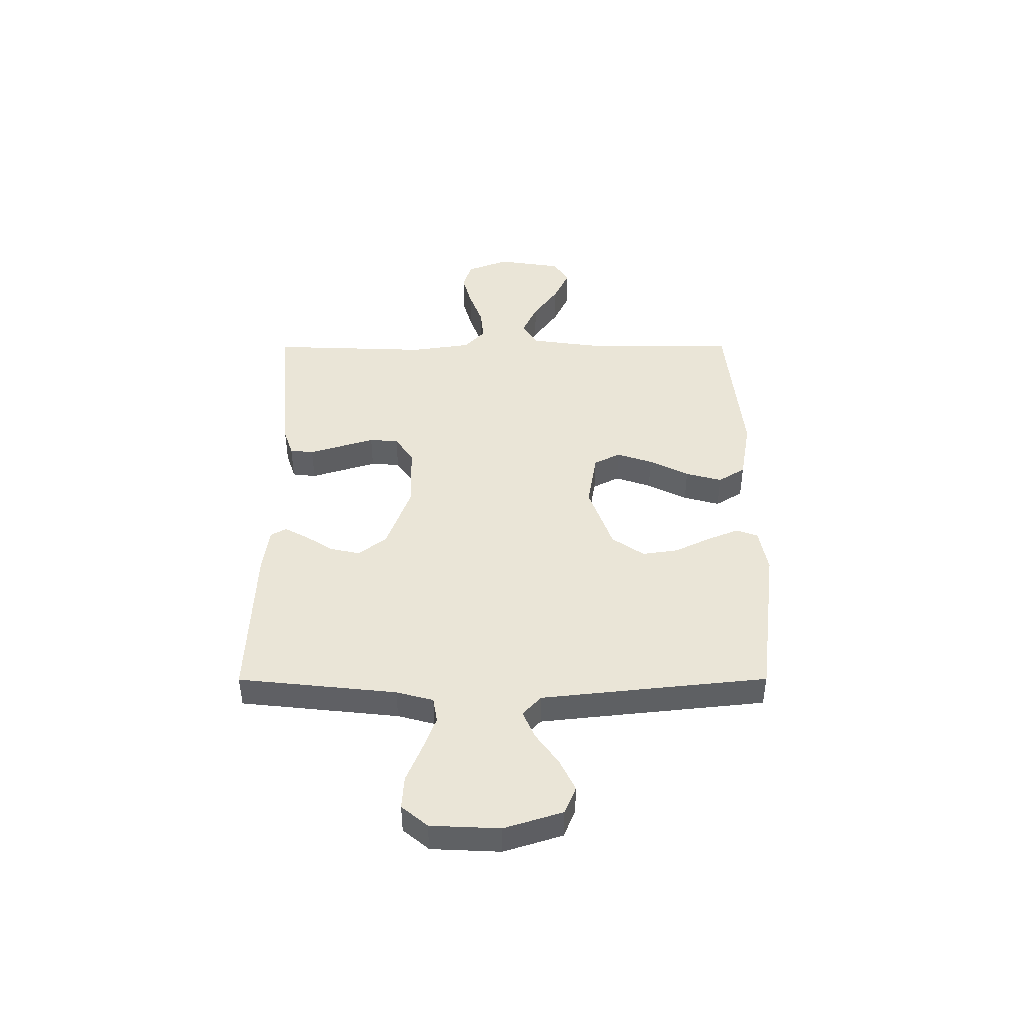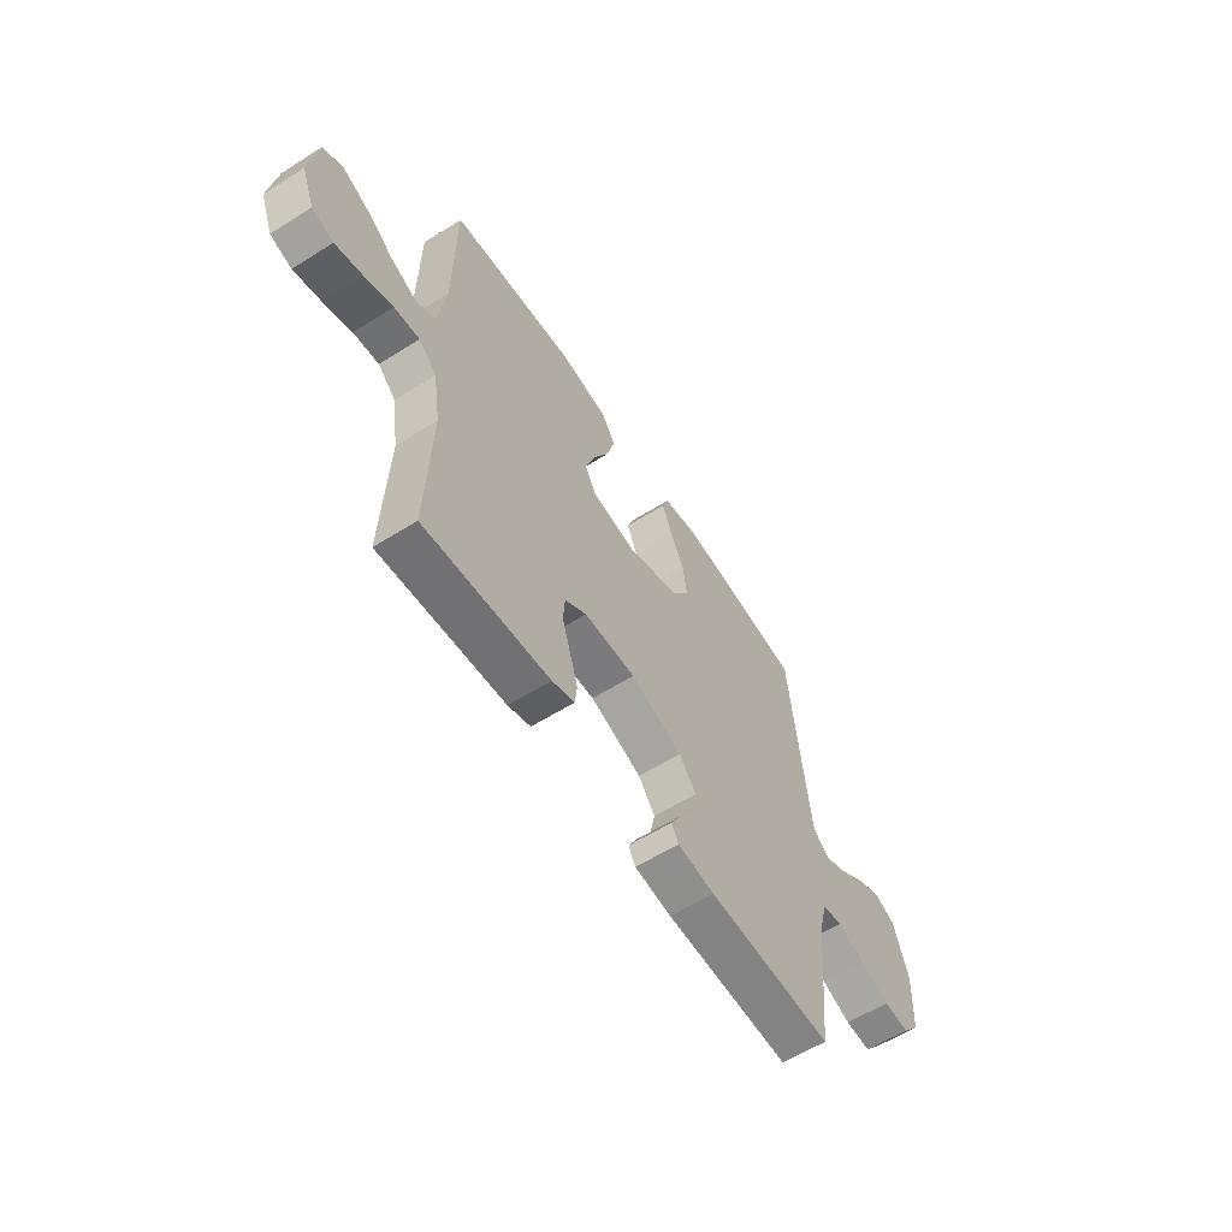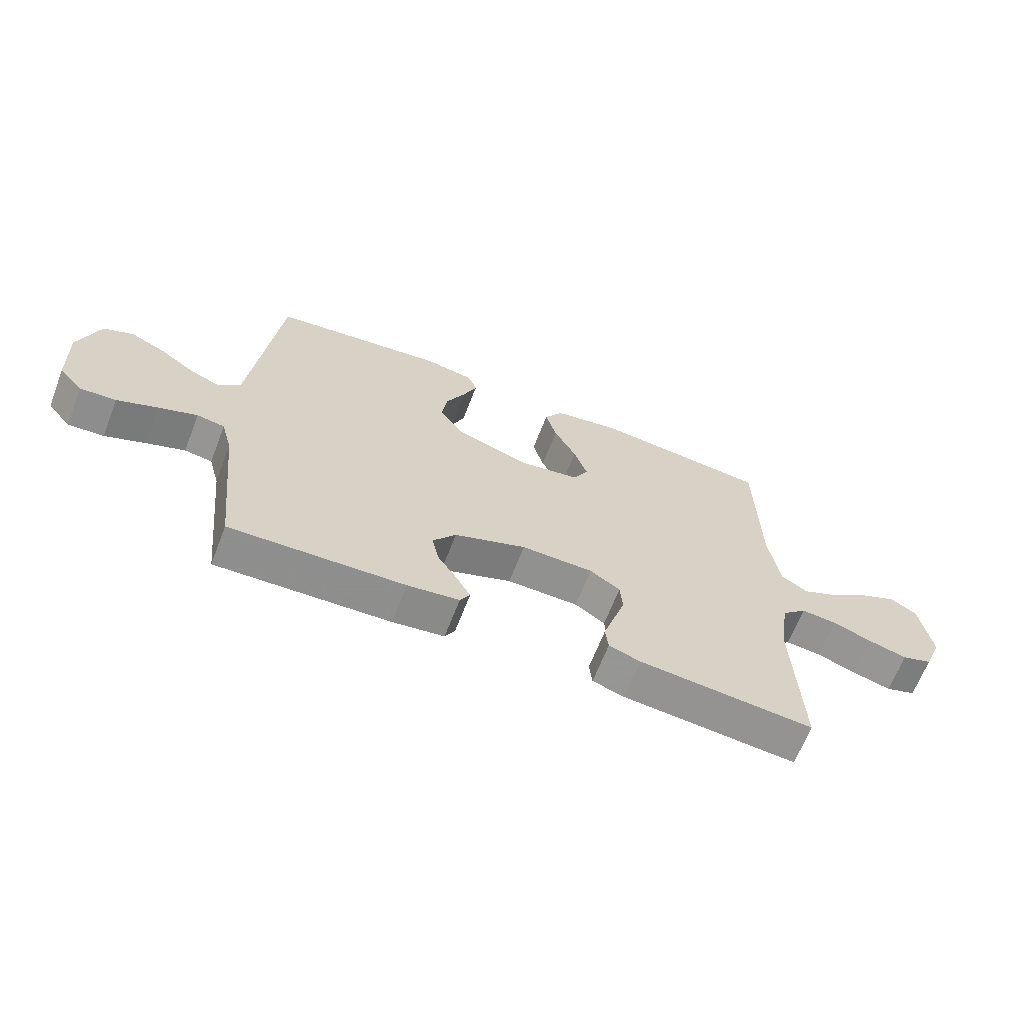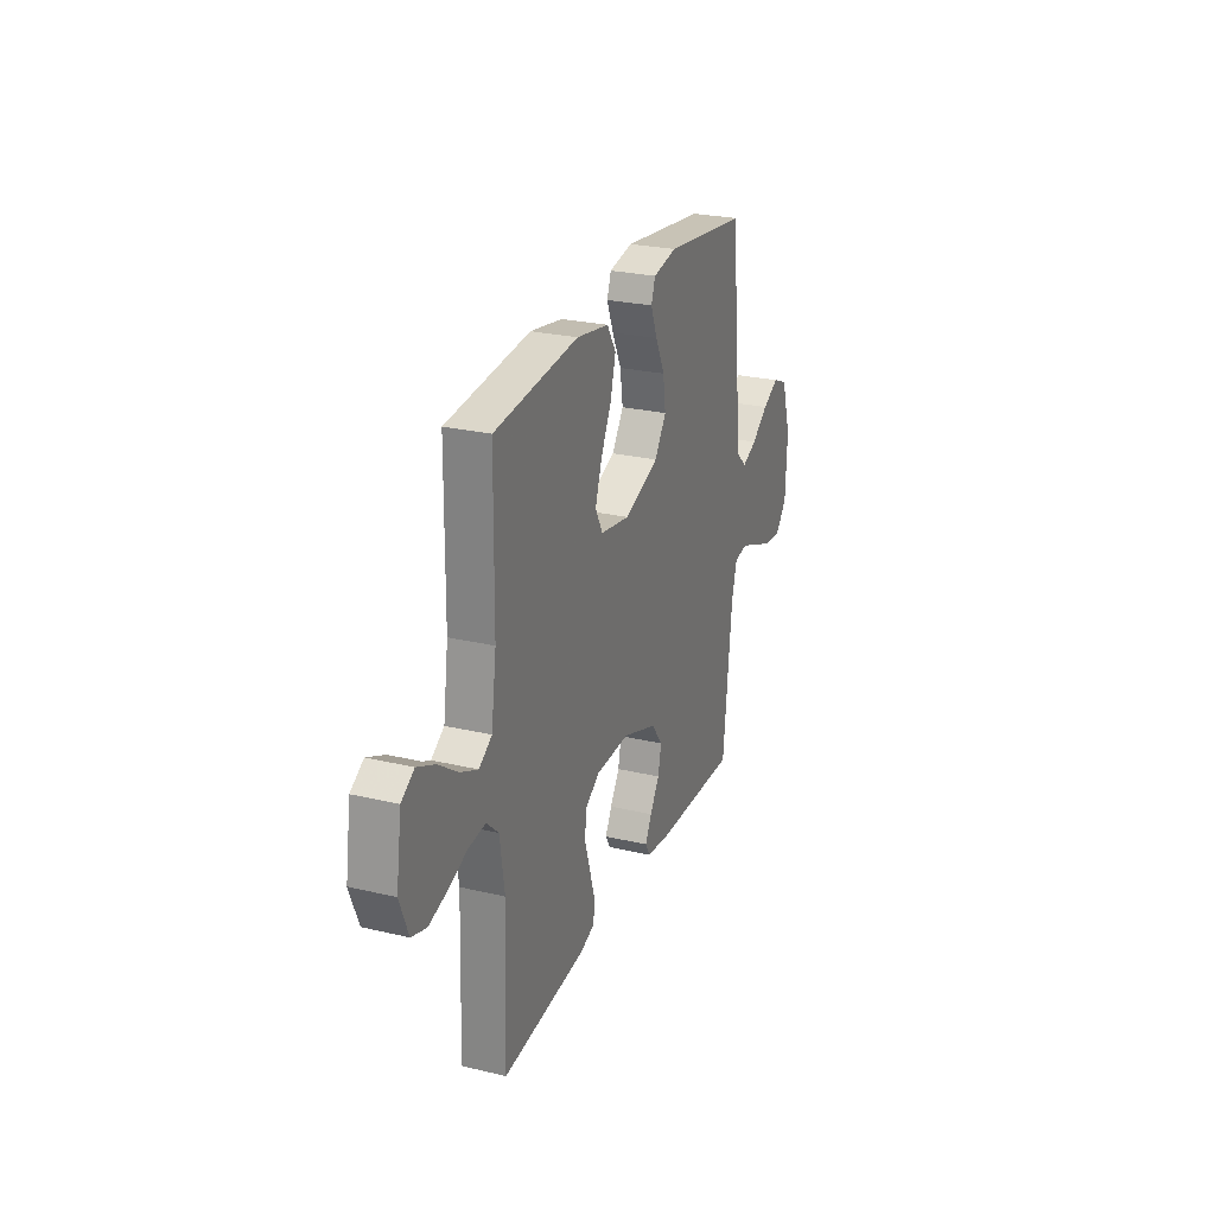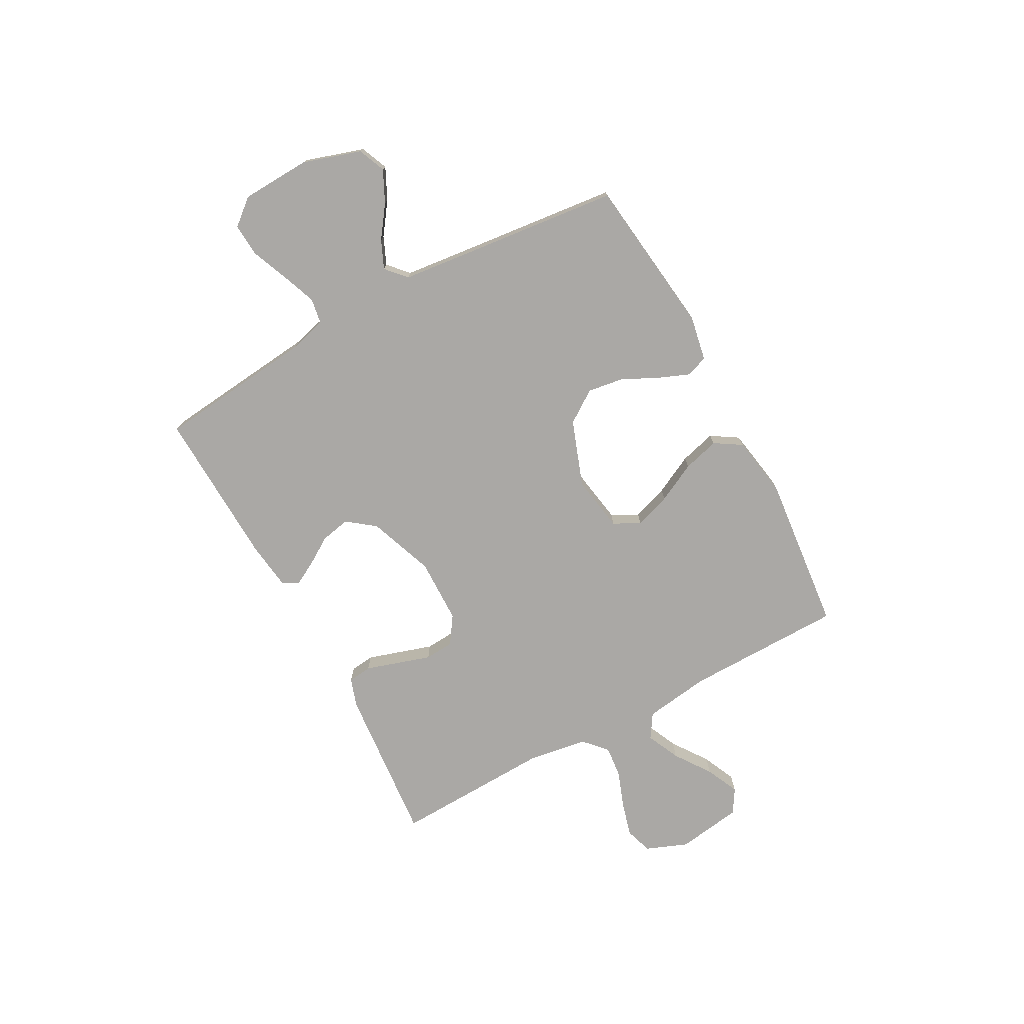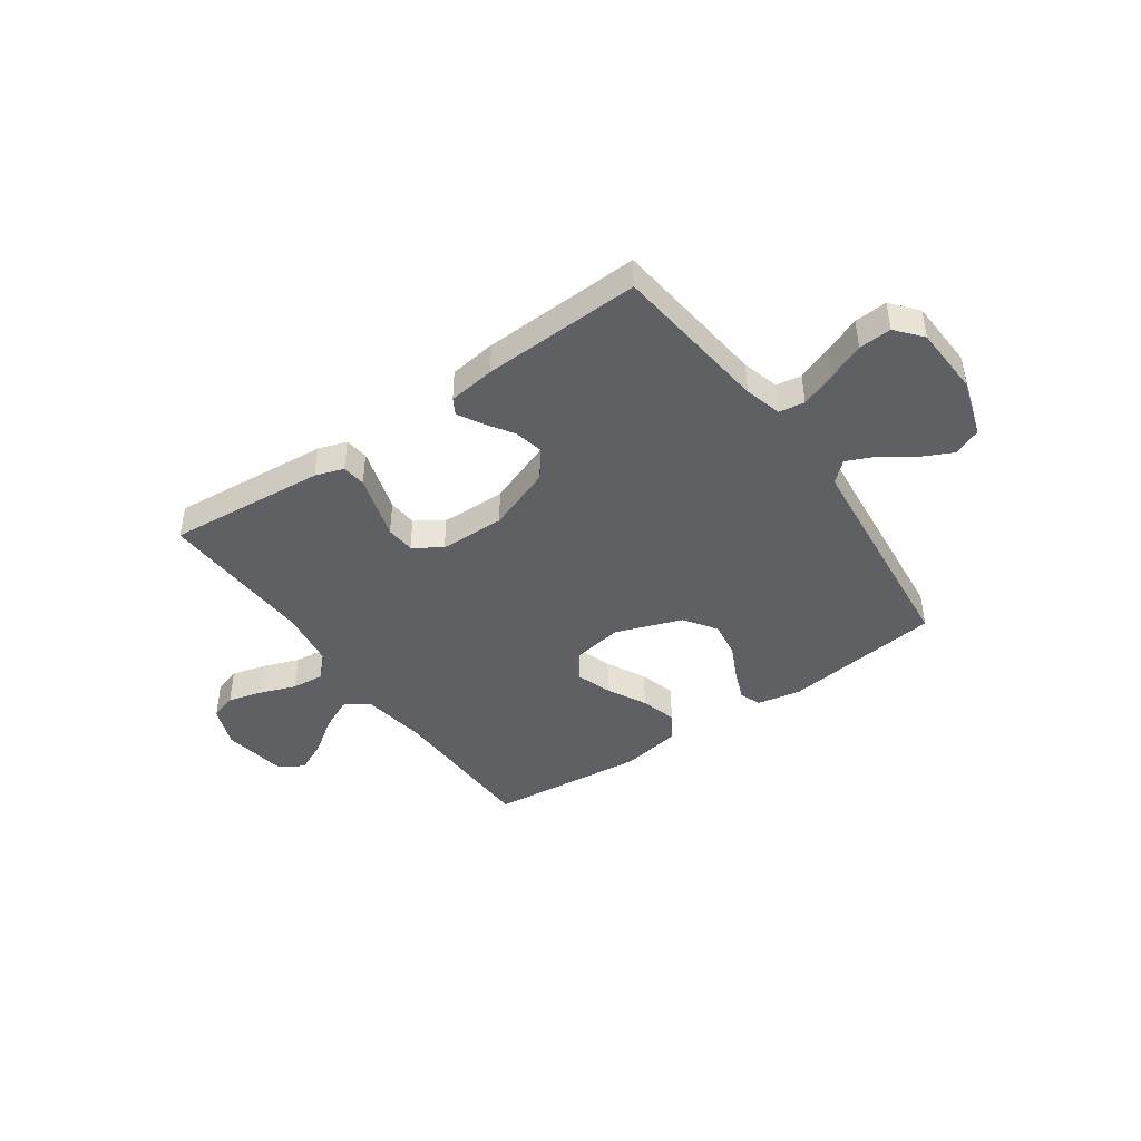
<metadata>
{"format":"obj","ext":"obj","renderer":"f3d","projection":"perspective","resolution":1024,"background":"white","views":[{"elev":44.1,"azim":-90.1,"up":"+Y"},{"elev":-59.3,"azim":122.9,"up":"+Z"},{"elev":-65.7,"azim":-21.1,"up":"+Z"},{"elev":25.8,"azim":110.7,"up":"+Z"},{"elev":-75.2,"azim":-61.6,"up":"+Y"},{"elev":-43.4,"azim":-144.8,"up":"+Y"}]}
</metadata>
<code>
v -0.5 0.07 -0.5
v -0.532 0.07 -0.2
v -0.551 0.07 -0.13
v -0.599 0.07 -0.122
v -0.665 0.07 -0.147
v -0.735 0.07 -0.176
v -0.797 0.07 -0.18
v -0.838 0.07 -0.131
v -0.844 0.07 0
v -0.809 0.07 0.11
v -0.757 0.07 0.132
v -0.697 0.07 0.103
v -0.637 0.07 0.06
v -0.584 0.07 0.037
v -0.546 0.07 0.072
v -0.532 0.07 0.2
v -0.5 0.07 0.5
v -0.2 0.07 0.537
v -0.115 0.07 0.521
v -0.1 0.07 0.48
v -0.124 0.07 0.421
v -0.157 0.07 0.353
v -0.167 0.07 0.285
v -0.125 0.07 0.224
v 0 0.07 0.179
v 0.106 0.07 0.197
v 0.132 0.07 0.247
v 0.109 0.07 0.315
v 0.071 0.07 0.39
v 0.052 0.07 0.459
v 0.084 0.07 0.51
v 0.2 0.07 0.53
v 0.5 0.07 0.5
v 0.504 0.07 0.2
v 0.522 0.07 0.075
v 0.568 0.07 0.046
v 0.631 0.07 0.075
v 0.699 0.07 0.123
v 0.762 0.07 0.152
v 0.808 0.07 0.124
v 0.827 0.07 0
v 0.796 0.07 -0.079
v 0.744 0.07 -0.096
v 0.678 0.07 -0.078
v 0.61 0.07 -0.053
v 0.549 0.07 -0.047
v 0.506 0.07 -0.087
v 0.489 0.07 -0.2
v 0.5 0.07 -0.5
v 0.2 0.07 -0.474
v 0.146 0.07 -0.456
v 0.141 0.07 -0.411
v 0.16 0.07 -0.35
v 0.18 0.07 -0.286
v 0.176 0.07 -0.231
v 0.124 0.07 -0.196
v 0 0.07 -0.194
v -0.124 0.07 -0.24
v -0.164 0.07 -0.293
v -0.152 0.07 -0.349
v -0.118 0.07 -0.402
v -0.094 0.07 -0.446
v -0.111 0.07 -0.476
v -0.2 0.07 -0.488
v -0.5 0 -0.5
v -0.532 0 -0.2
v -0.551 0 -0.13
v -0.599 0 -0.122
v -0.665 0 -0.147
v -0.735 0 -0.176
v -0.797 0 -0.18
v -0.838 0 -0.131
v -0.844 0 0
v -0.809 0 0.11
v -0.757 0 0.132
v -0.697 0 0.103
v -0.637 0 0.06
v -0.584 0 0.037
v -0.546 0 0.072
v -0.532 0 0.2
v -0.5 0 0.5
v -0.2 0 0.537
v -0.115 0 0.521
v -0.1 0 0.48
v -0.124 0 0.421
v -0.157 0 0.353
v -0.167 0 0.285
v -0.125 0 0.224
v 0 0 0.179
v 0.106 0 0.197
v 0.132 0 0.247
v 0.109 0 0.315
v 0.071 0 0.39
v 0.052 0 0.459
v 0.084 0 0.51
v 0.2 0 0.53
v 0.5 0 0.5
v 0.504 0 0.2
v 0.522 0 0.075
v 0.568 0 0.046
v 0.631 0 0.075
v 0.699 0 0.123
v 0.762 0 0.152
v 0.808 0 0.124
v 0.827 0 0
v 0.796 0 -0.079
v 0.744 0 -0.096
v 0.678 0 -0.078
v 0.61 0 -0.053
v 0.549 0 -0.047
v 0.506 0 -0.087
v 0.489 0 -0.2
v 0.5 0 -0.5
v 0.2 0 -0.474
v 0.146 0 -0.456
v 0.141 0 -0.411
v 0.16 0 -0.35
v 0.18 0 -0.286
v 0.176 0 -0.231
v 0.124 0 -0.196
v 0 0 -0.194
v -0.124 0 -0.24
v -0.164 0 -0.293
v -0.152 0 -0.349
v -0.118 0 -0.402
v -0.094 0 -0.446
v -0.111 0 -0.476
v -0.2 0 -0.488
f 63 64 1 2
f 60 61 62 63
f 60 63 2 3
f 59 60 3
f 58 59 3
f 57 58 3
f 56 57 3 4
f 51 52 53 54
f 49 50 51 54
f 48 49 54 55
f 47 48 55 56
f 42 43 44 45
f 40 41 42 45
f 40 45 46
f 37 38 39 40
f 36 37 40 46
f 35 36 46 47
f 31 32 33 34
f 28 29 30 31
f 27 28 31 34
f 26 27 34 35
f 19 20 21 22
f 17 18 19 22
f 16 17 22 23
f 15 16 23 24
f 10 11 12 13
f 10 13 14
f 9 10 14
f 8 9 14
f 5 6 7 8
f 4 5 8 14
f 25 26 35 47
f 24 25 47 56
f 15 24 56
f 4 14 15 56
f 66 65 128 127
f 127 126 125 124
f 67 66 127 124
f 67 124 123
f 67 123 122
f 67 122 121
f 68 67 121 120
f 118 117 116 115
f 118 115 114 113
f 119 118 113 112
f 120 119 112 111
f 109 108 107 106
f 109 106 105 104
f 110 109 104
f 104 103 102 101
f 110 104 101 100
f 111 110 100 99
f 98 97 96 95
f 95 94 93 92
f 98 95 92 91
f 99 98 91 90
f 86 85 84 83
f 86 83 82 81
f 87 86 81 80
f 88 87 80 79
f 77 76 75 74
f 78 77 74
f 78 74 73
f 78 73 72
f 72 71 70 69
f 78 72 69 68
f 111 99 90 89
f 120 111 89 88
f 120 88 79
f 120 79 78 68
f 1 65 66 2
f 2 66 67 3
f 3 67 68 4
f 4 68 69 5
f 5 69 70 6
f 6 70 71 7
f 7 71 72 8
f 8 72 73 9
f 9 73 74 10
f 10 74 75 11
f 11 75 76 12
f 12 76 77 13
f 13 77 78 14
f 14 78 79 15
f 15 79 80 16
f 16 80 81 17
f 17 81 82 18
f 18 82 83 19
f 19 83 84 20
f 20 84 85 21
f 21 85 86 22
f 22 86 87 23
f 23 87 88 24
f 24 88 89 25
f 25 89 90 26
f 26 90 91 27
f 27 91 92 28
f 28 92 93 29
f 29 93 94 30
f 30 94 95 31
f 31 95 96 32
f 32 96 97 33
f 33 97 98 34
f 34 98 99 35
f 35 99 100 36
f 36 100 101 37
f 37 101 102 38
f 38 102 103 39
f 39 103 104 40
f 40 104 105 41
f 41 105 106 42
f 42 106 107 43
f 43 107 108 44
f 44 108 109 45
f 45 109 110 46
f 46 110 111 47
f 47 111 112 48
f 48 112 113 49
f 49 113 114 50
f 50 114 115 51
f 51 115 116 52
f 52 116 117 53
f 53 117 118 54
f 54 118 119 55
f 55 119 120 56
f 56 120 121 57
f 57 121 122 58
f 58 122 123 59
f 59 123 124 60
f 60 124 125 61
f 61 125 126 62
f 62 126 127 63
f 63 127 128 64
f 64 128 65 1

</code>
